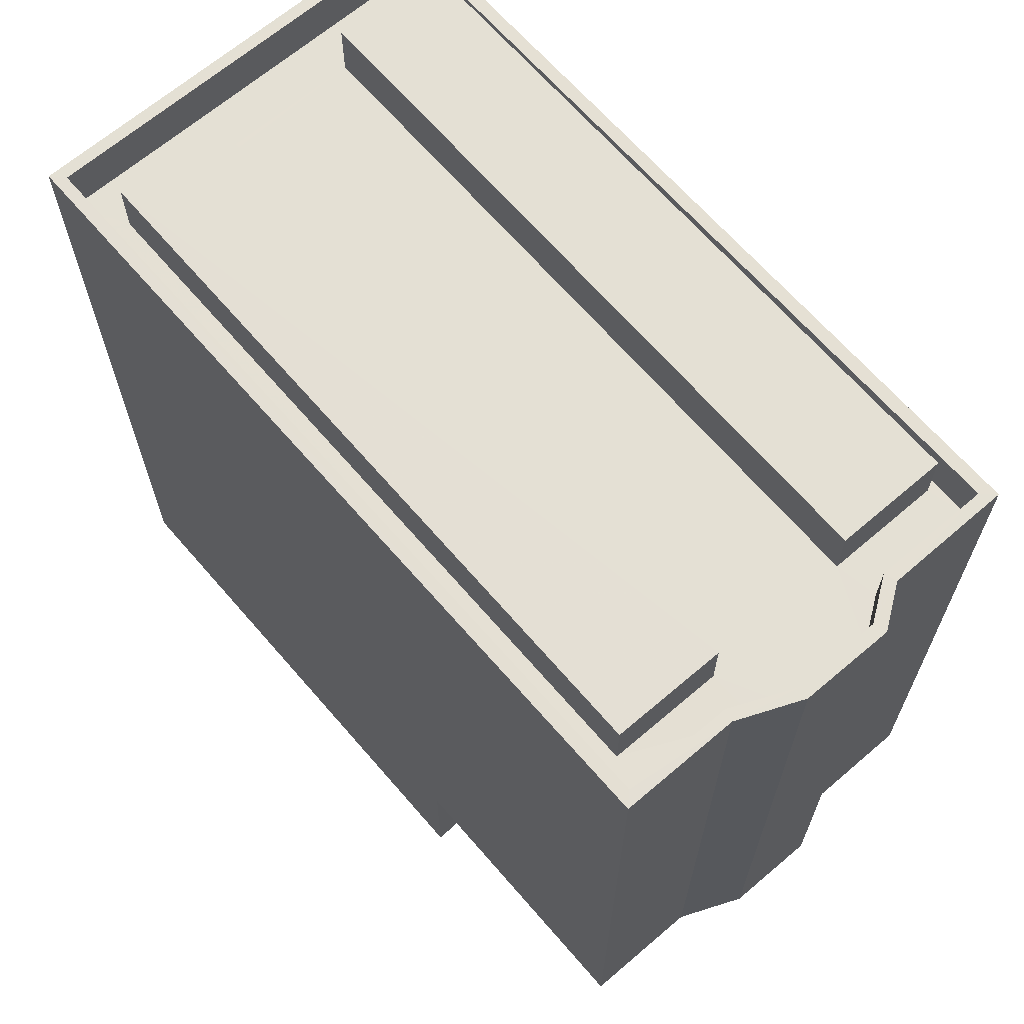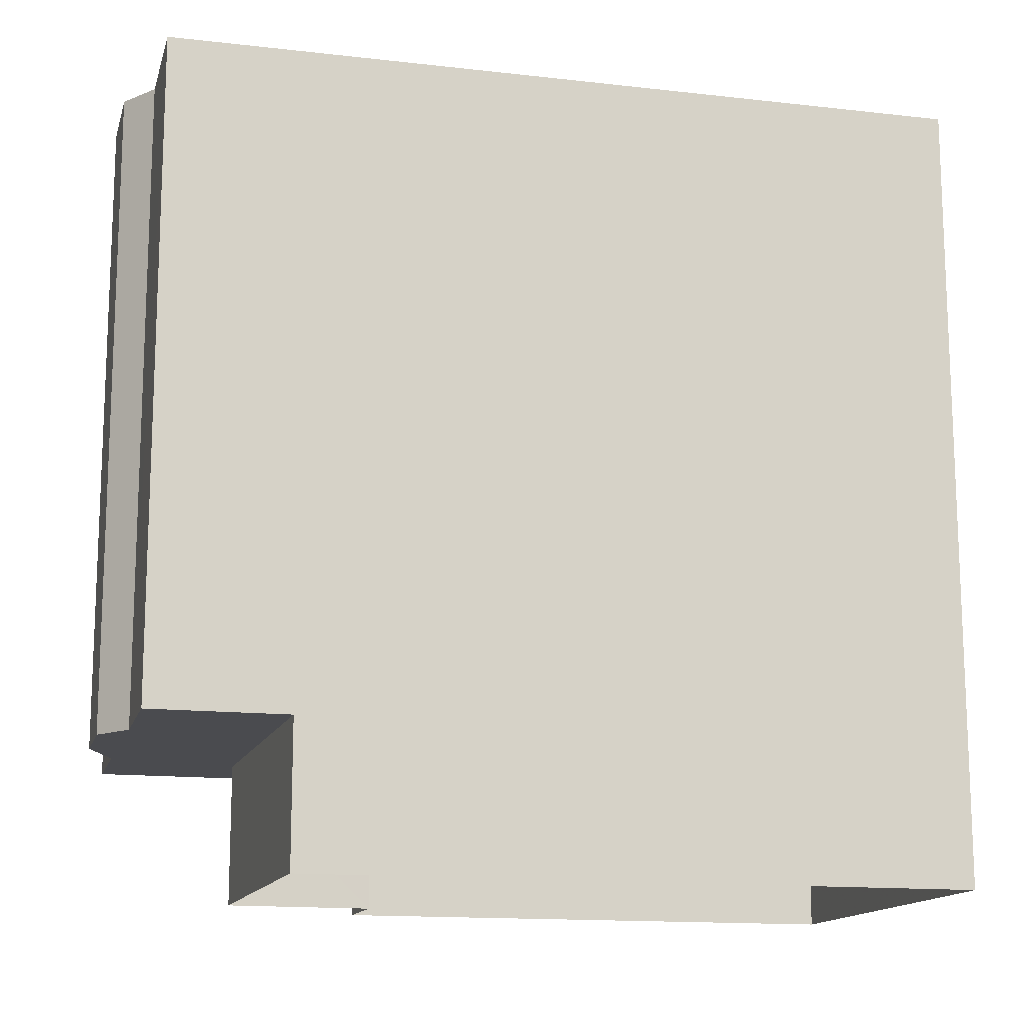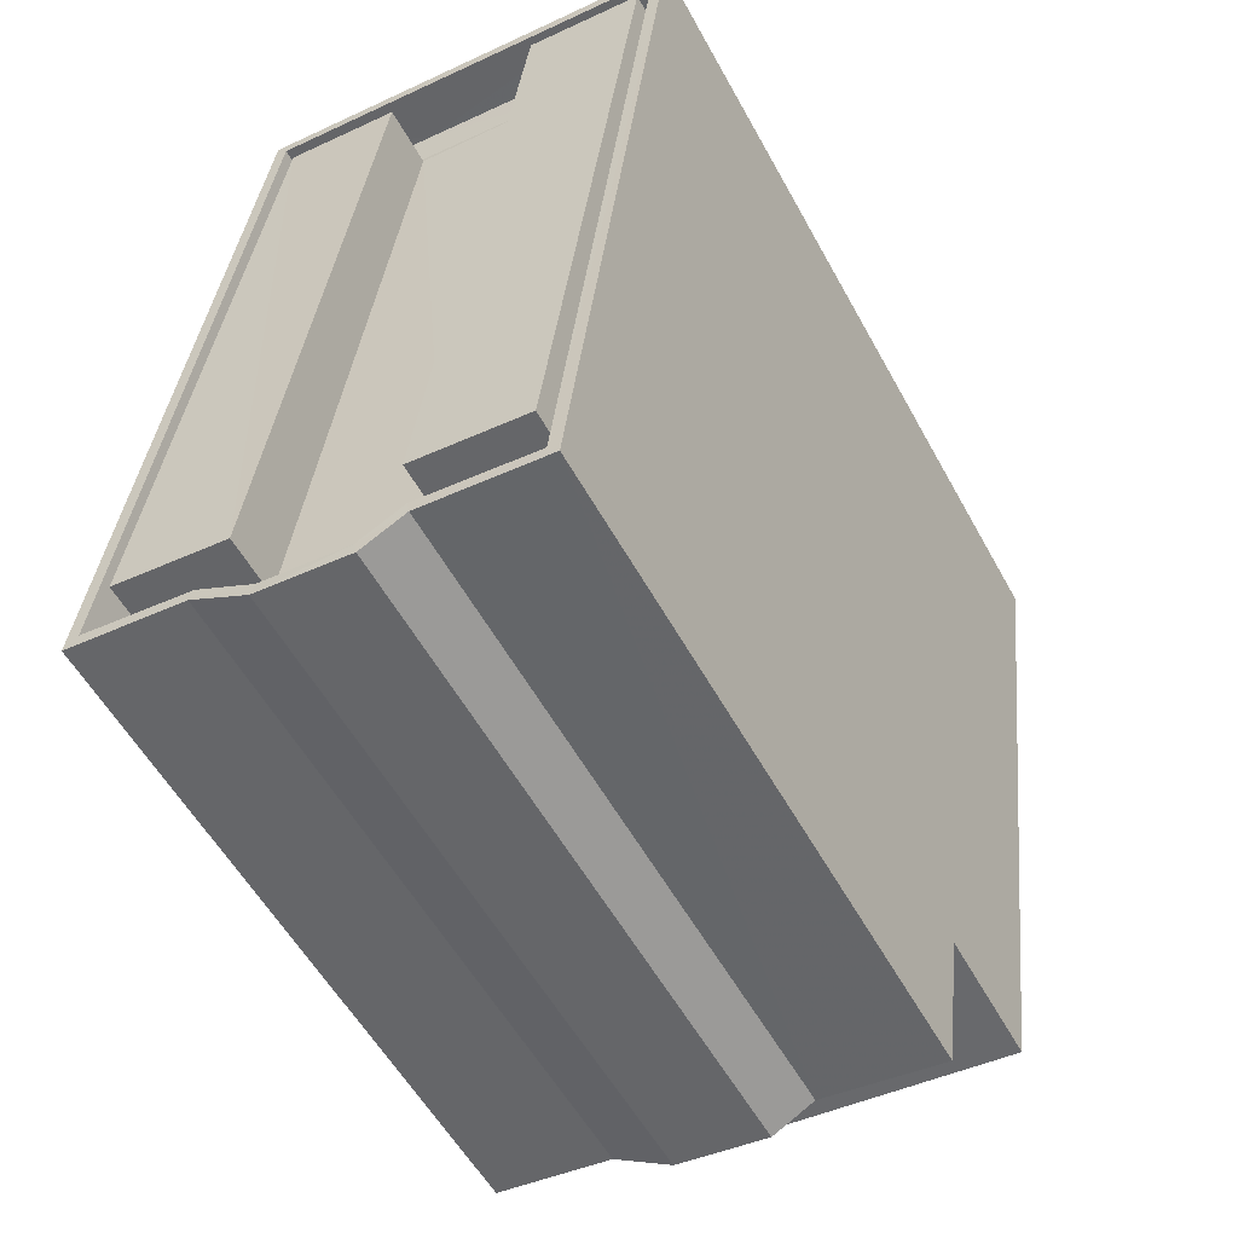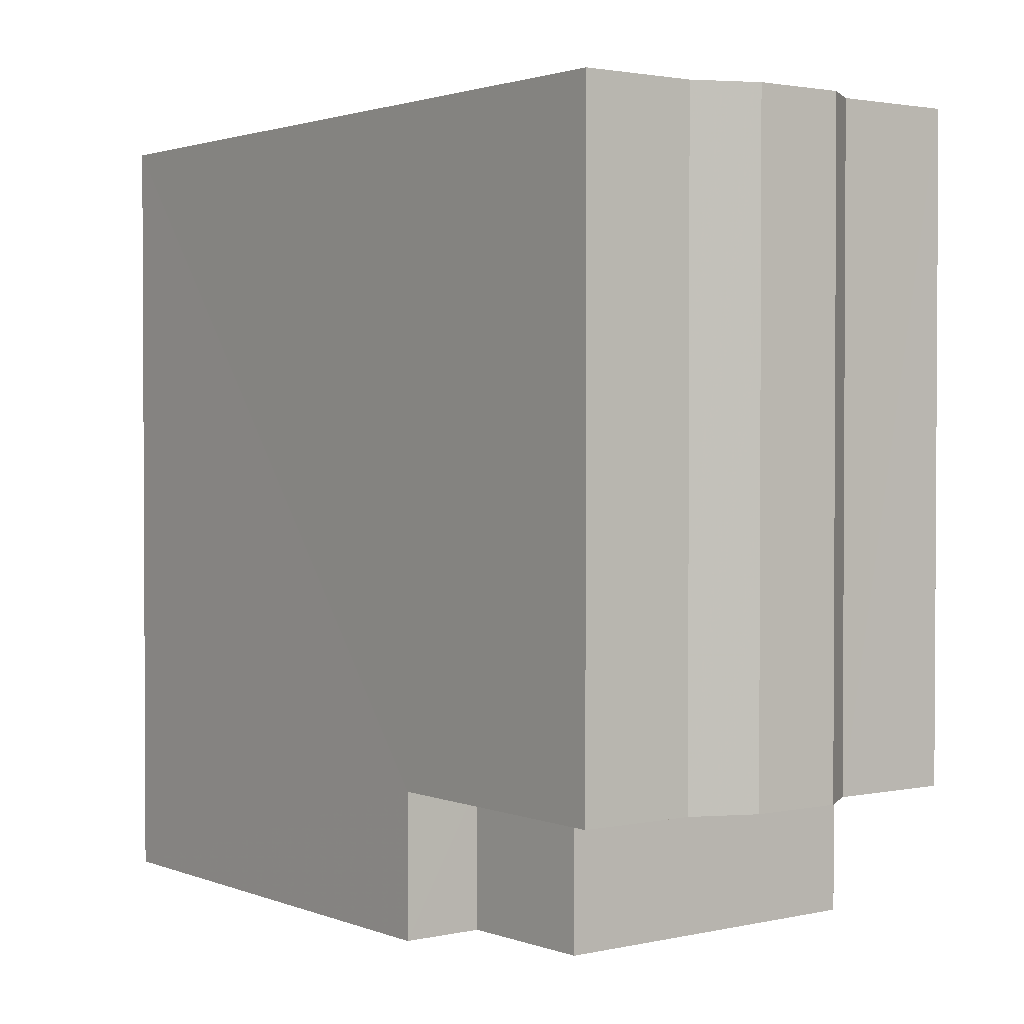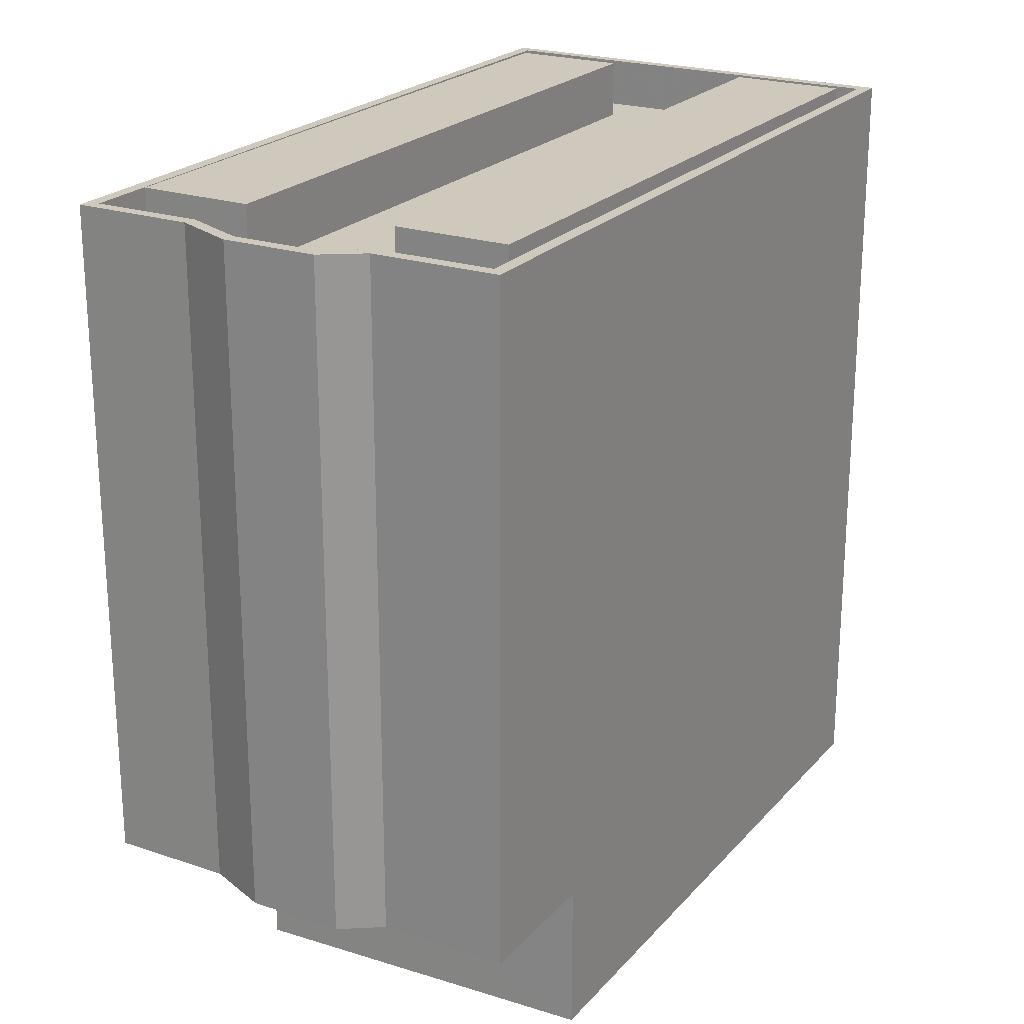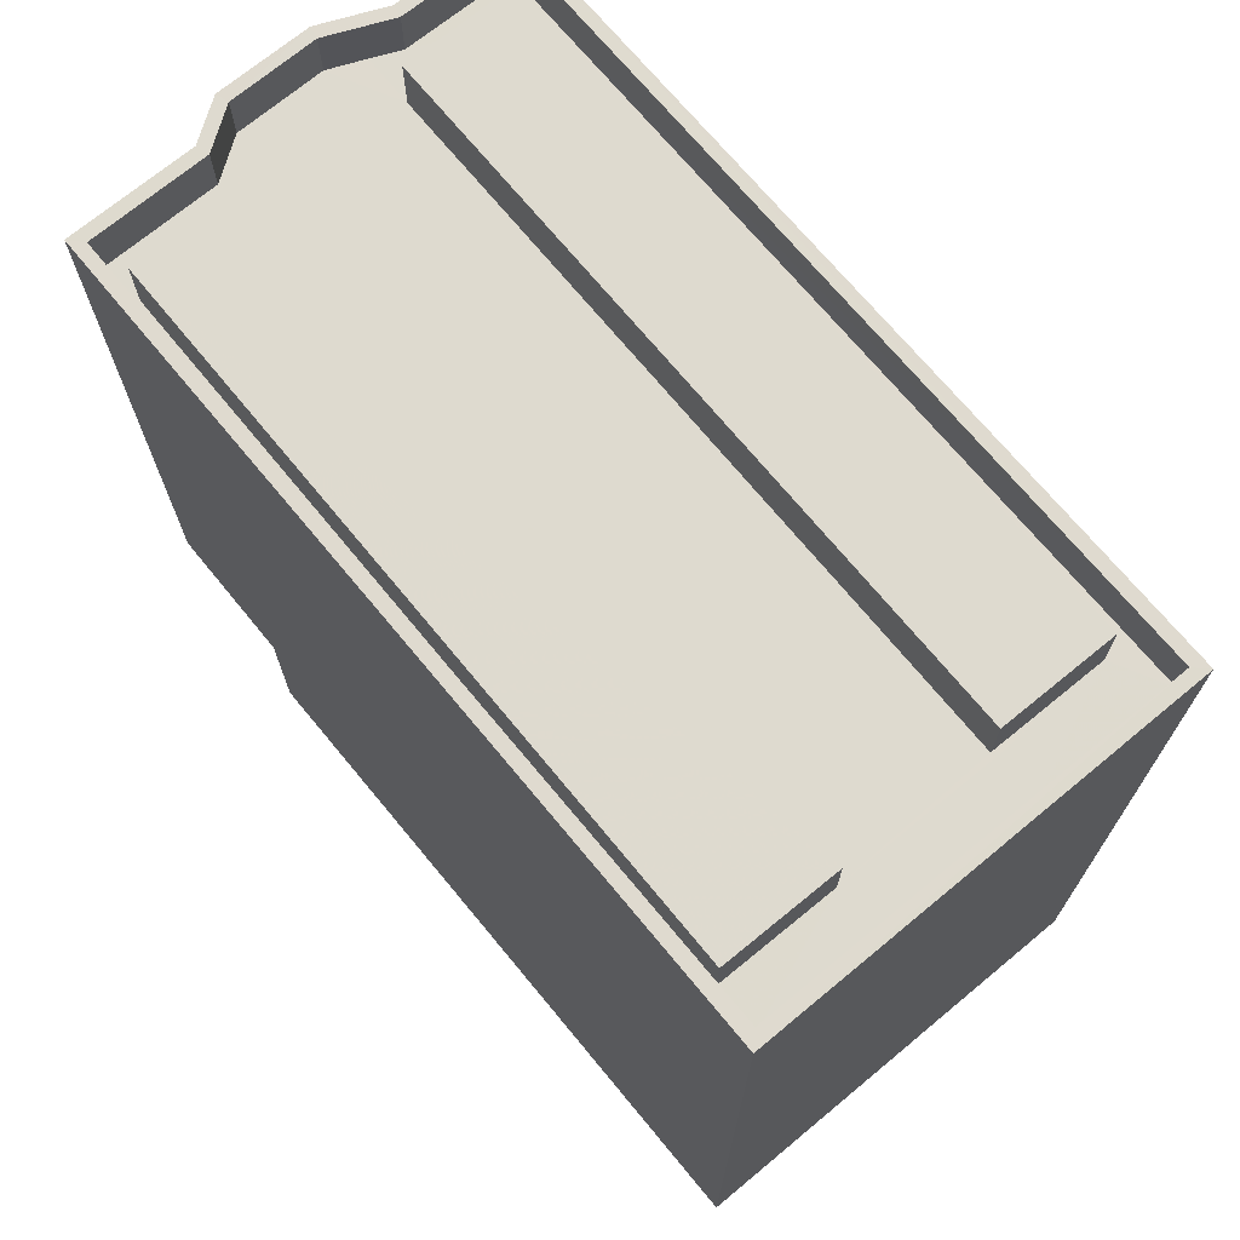
<metadata>
{"format":"obj","ext":"obj","renderer":"f3d","projection":"perspective","resolution":1024,"background":"white","views":[{"elev":66.1,"azim":-47.7,"up":"+Z"},{"elev":-14.3,"azim":69.0,"up":"+Z"},{"elev":-55.8,"azim":28.5,"up":"+Y"},{"elev":1.9,"azim":-43.6,"up":"+Z"},{"elev":22.5,"azim":23.0,"up":"+Z"},{"elev":71.0,"azim":133.5,"up":"+Z"}]}
</metadata>
<code>
v -8.914e+04 -9.893e+04 8.29
v -8.914e+04 -9.892e+04 8.29
v -8.914e+04 -9.893e+04 8.289
v -8.915e+04 -9.893e+04 8.29
v -8.915e+04 -9.892e+04 8.29
v -8.915e+04 -9.893e+04 8.29
v -8.914e+04 -9.893e+04 11.2
v -8.914e+04 -9.893e+04 11.2
v -8.914e+04 -9.893e+04 11.2
v -8.915e+04 -9.893e+04 11.2
v -8.915e+04 -9.893e+04 11.2
v -8.914e+04 -9.893e+04 11.2
v -8.914e+04 -9.893e+04 11.2
v -8.914e+04 -9.893e+04 11.2
v -8.915e+04 -9.893e+04 11.2
v -8.914e+04 -9.893e+04 11.2
v -8.914e+04 -9.893e+04 23.49
v -8.914e+04 -9.893e+04 23.49
v -8.914e+04 -9.893e+04 23.49
v -8.914e+04 -9.893e+04 23.49
v -8.914e+04 -9.893e+04 23.49
v -8.914e+04 -9.892e+04 23.49
v -8.914e+04 -9.892e+04 23.49
v -8.914e+04 -9.892e+04 23.49
v -8.914e+04 -9.892e+04 23.49
v -8.914e+04 -9.893e+04 23.49
v -8.914e+04 -9.893e+04 23.49
v -8.914e+04 -9.893e+04 23.49
v -8.914e+04 -9.892e+04 23.49
v -8.914e+04 -9.892e+04 24.66
v -8.915e+04 -9.893e+04 24.66
v -8.914e+04 -9.893e+04 24.66
v -8.914e+04 -9.892e+04 24.66
v -8.915e+04 -9.892e+04 23.49
v -8.914e+04 -9.892e+04 23.49
v -8.914e+04 -9.892e+04 23.49
v -8.914e+04 -9.893e+04 23.49
v -8.915e+04 -9.893e+04 23.49
v -8.915e+04 -9.893e+04 23.49
v -8.914e+04 -9.892e+04 23.49
v -8.914e+04 -9.892e+04 24.49
v -8.914e+04 -9.893e+04 24.49
v -8.914e+04 -9.893e+04 24.49
v -8.914e+04 -9.892e+04 24.49
v -8.914e+04 -9.893e+04 24.66
v -8.914e+04 -9.892e+04 24.66
v -8.914e+04 -9.893e+04 24.66
v -8.914e+04 -9.892e+04 24.66
v -8.915e+04 -9.892e+04 24.49
v -8.915e+04 -9.892e+04 24.49
v -8.914e+04 -9.893e+04 24.49
v -8.915e+04 -9.893e+04 24.49
v -8.914e+04 -9.893e+04 24.49
v -8.914e+04 -9.893e+04 24.49
v -8.914e+04 -9.893e+04 24.49
v -8.914e+04 -9.893e+04 24.49
v -8.914e+04 -9.893e+04 24.49
v -8.914e+04 -9.893e+04 24.49
v -8.915e+04 -9.893e+04 24.49
v -8.914e+04 -9.893e+04 24.49
f 1 2 3
f 3 4 1
f 5 2 1
f 6 5 1
f 7 8 9
f 9 8 10
f 10 11 12
f 8 13 14
f 15 11 10
f 15 10 16
f 16 10 14
f 10 8 14
f 17 18 19
f 20 21 17
f 22 23 24
f 18 21 23
f 25 26 27
f 26 28 27
f 20 28 21
f 25 29 26
f 21 28 26
f 23 21 24
f 17 21 18
f 30 31 32
f 33 30 32
f 34 35 36
f 37 19 18
f 38 35 34
f 39 38 37
f 36 35 22
f 22 35 23
f 39 37 18
f 38 39 35
f 36 24 40
f 25 40 29
f 36 22 24
f 40 24 29
f 41 42 43
f 41 44 42
f 45 46 47
f 45 48 46
f 41 49 50
f 42 51 43
f 52 50 49
f 41 50 44
f 53 51 54
f 53 54 55
f 42 56 51
f 57 58 55
f 52 58 59
f 50 52 59
f 60 59 58
f 57 60 58
f 54 57 55
f 54 51 56
f 42 27 28
f 56 42 28
f 60 37 38
f 59 60 38
f 35 30 33
f 23 35 33
f 45 26 29
f 48 45 29
f 24 48 29
f 24 46 48
f 45 47 21
f 26 45 21
f 3 9 10
f 4 3 10
f 40 44 36
f 36 50 34
f 36 44 50
f 50 59 38
f 34 50 38
f 32 39 18
f 32 31 39
f 7 9 43
f 43 9 41
f 41 9 2
f 9 3 2
f 57 20 17
f 57 54 20
f 56 28 20
f 54 56 20
f 15 58 52
f 15 16 58
f 8 43 51
f 8 7 43
f 40 25 44
f 25 27 42
f 44 25 42
f 13 51 53
f 13 8 51
f 21 47 46
f 24 21 46
f 37 60 19
f 19 57 17
f 19 60 57
f 41 2 5
f 49 41 5
f 12 6 1
f 12 11 6
f 15 52 11
f 6 11 5
f 5 11 49
f 11 52 49
f 1 4 10
f 12 1 10
f 35 31 30
f 35 39 31
f 14 53 55
f 14 13 53
f 32 18 23
f 33 32 23
f 14 55 58
f 16 14 58

</code>
